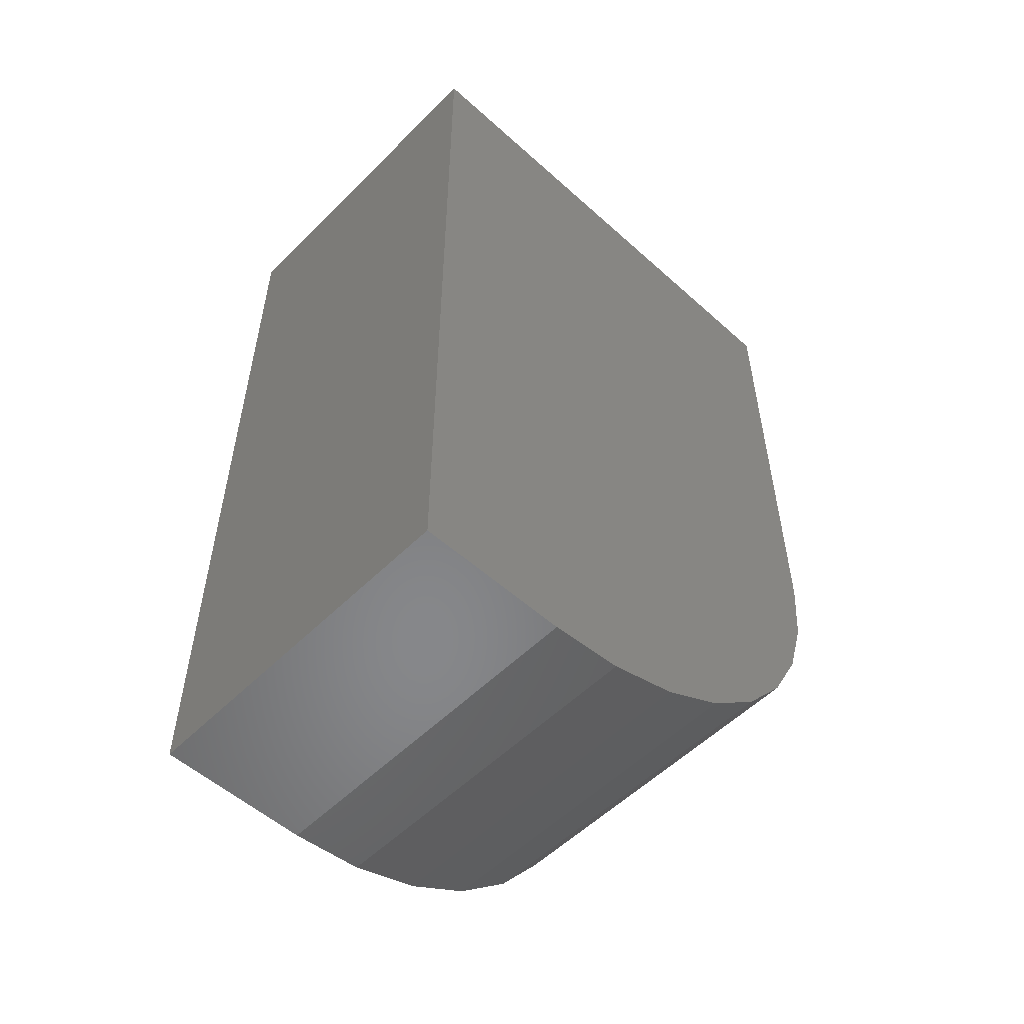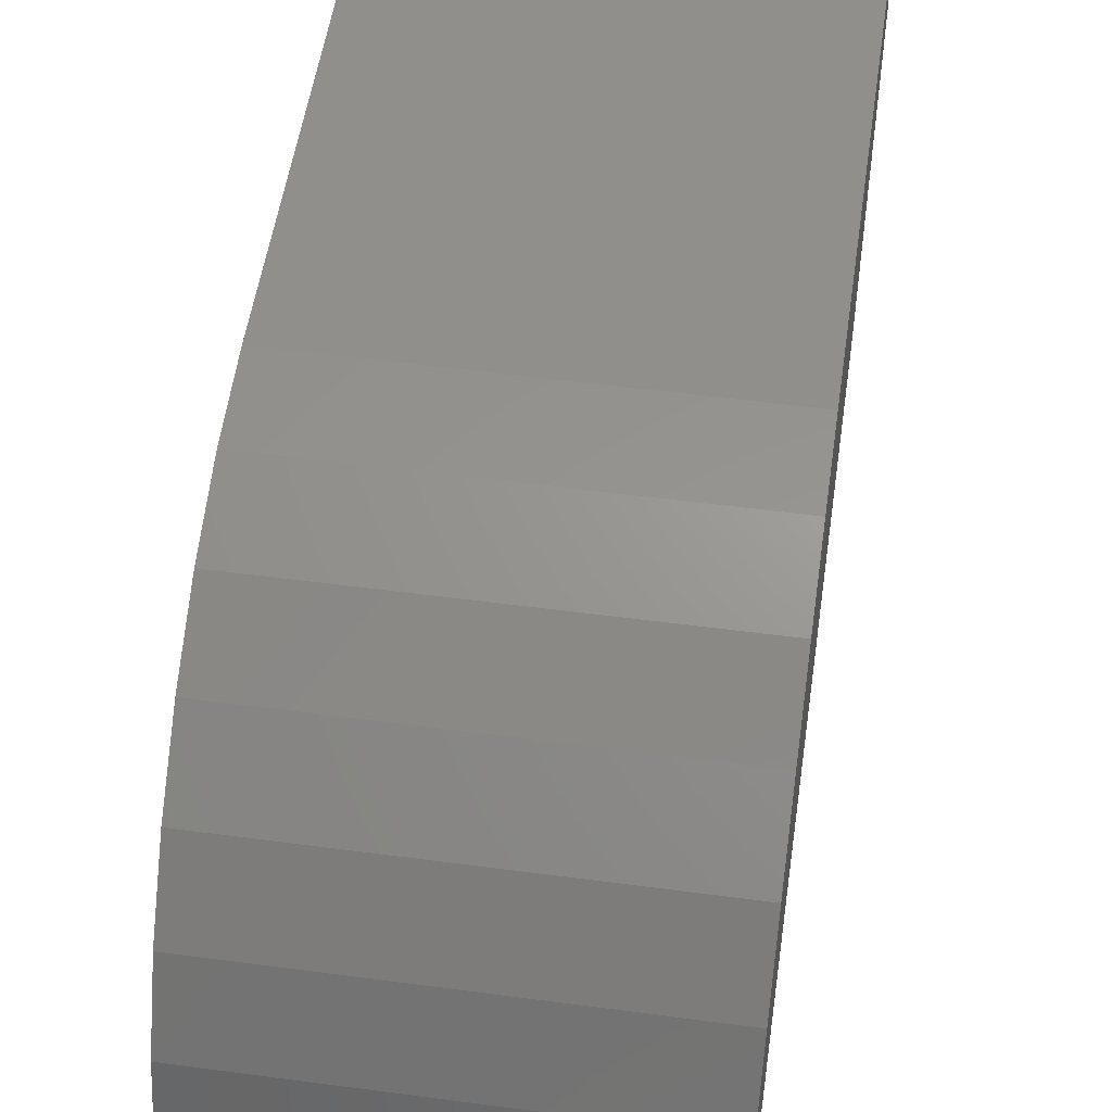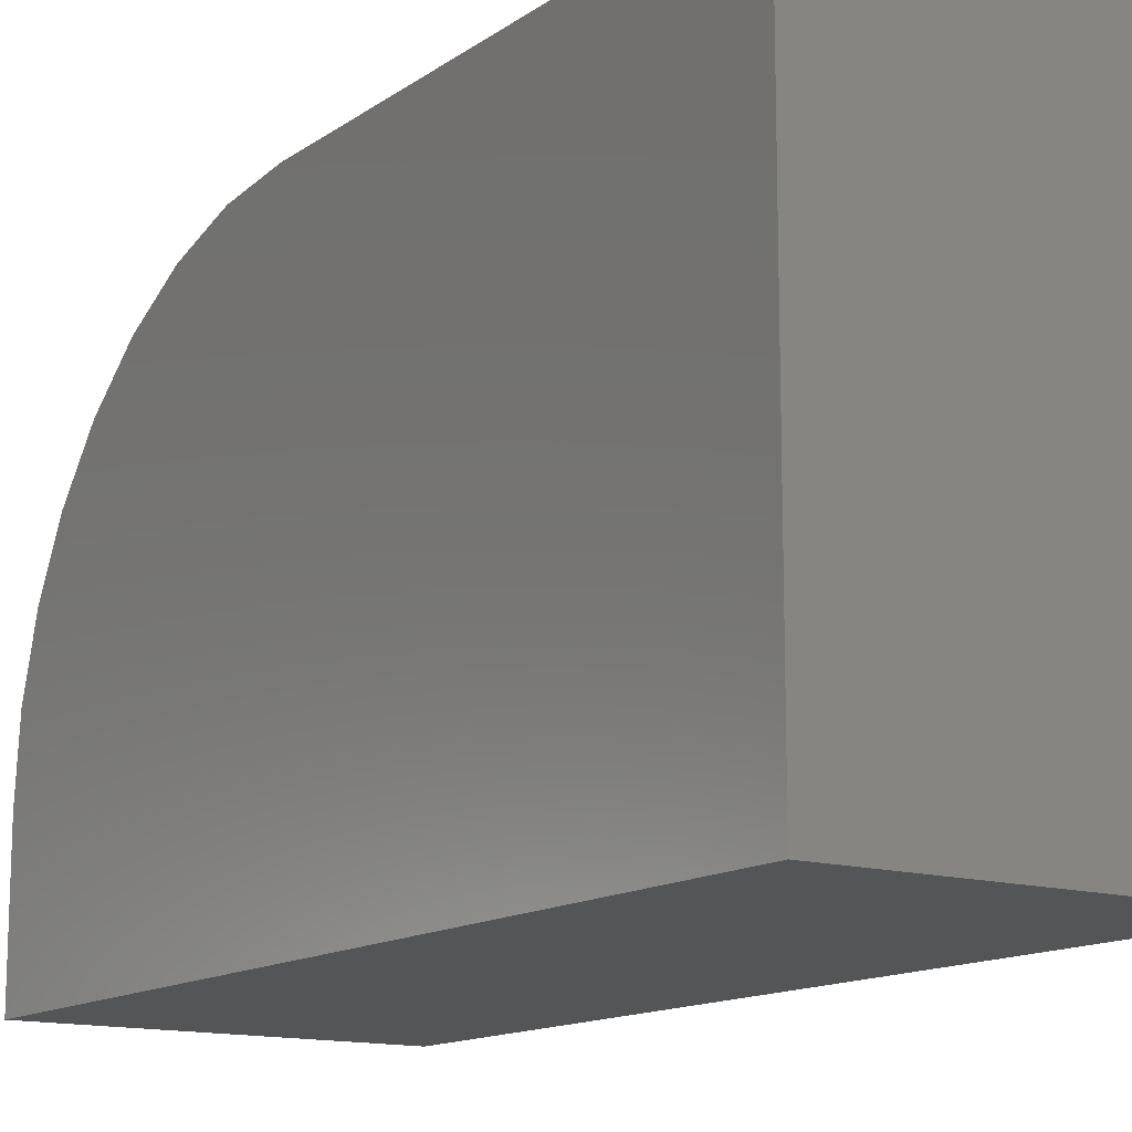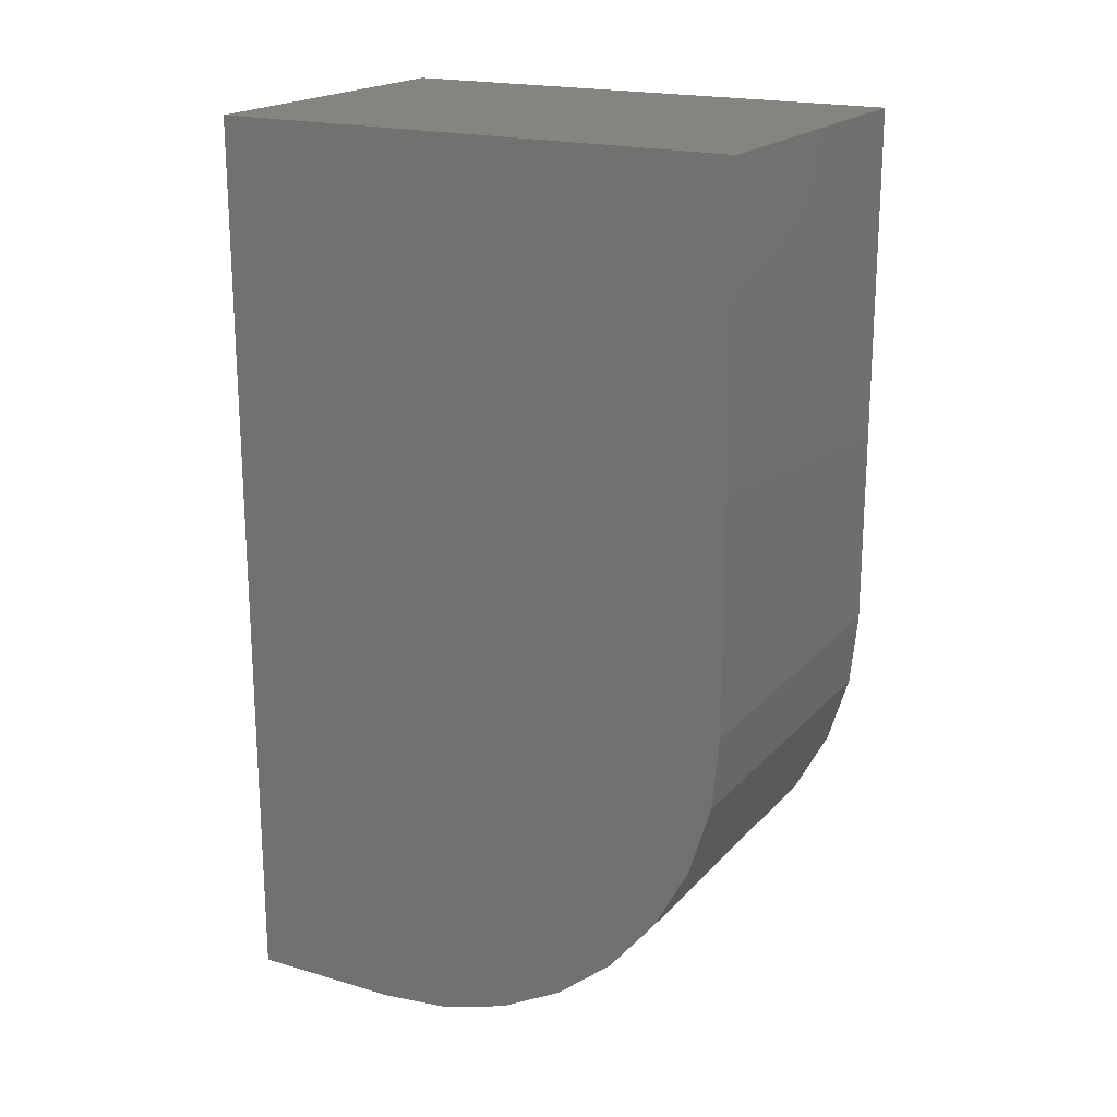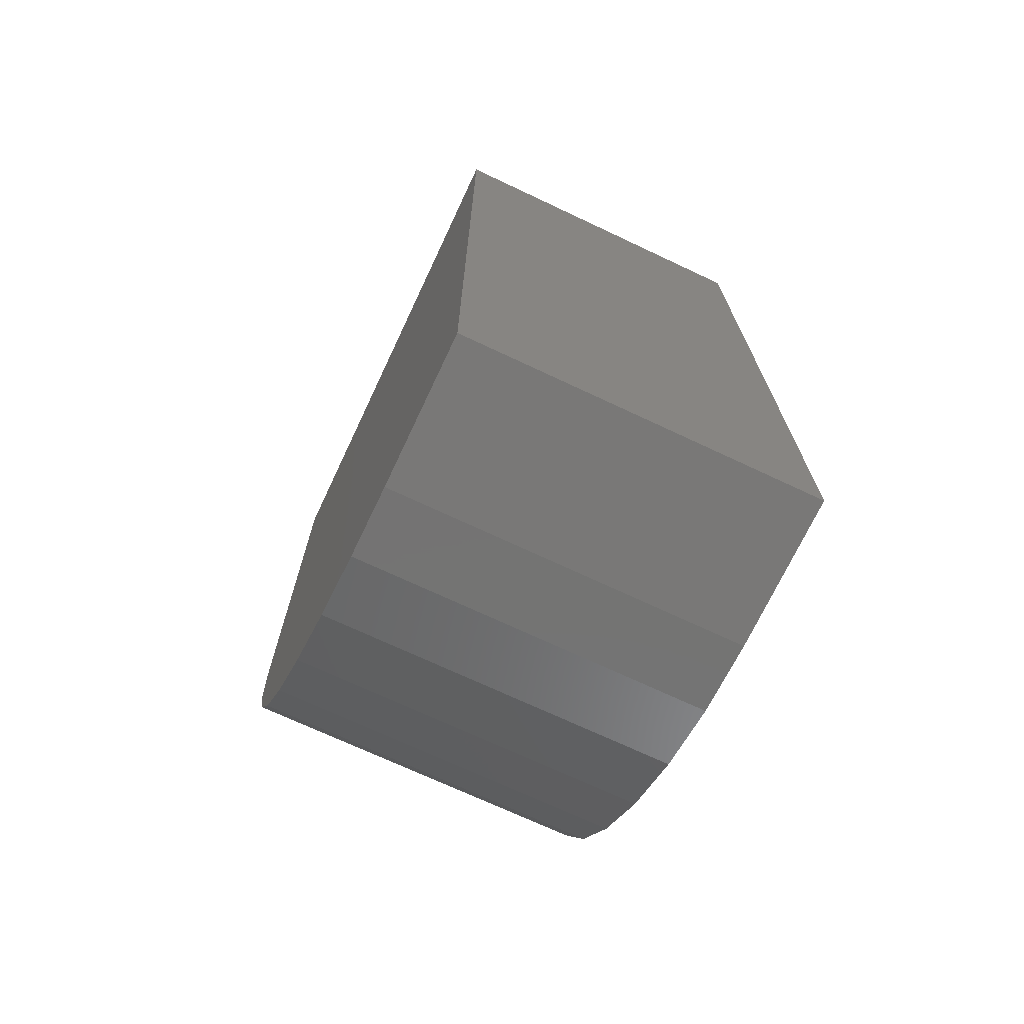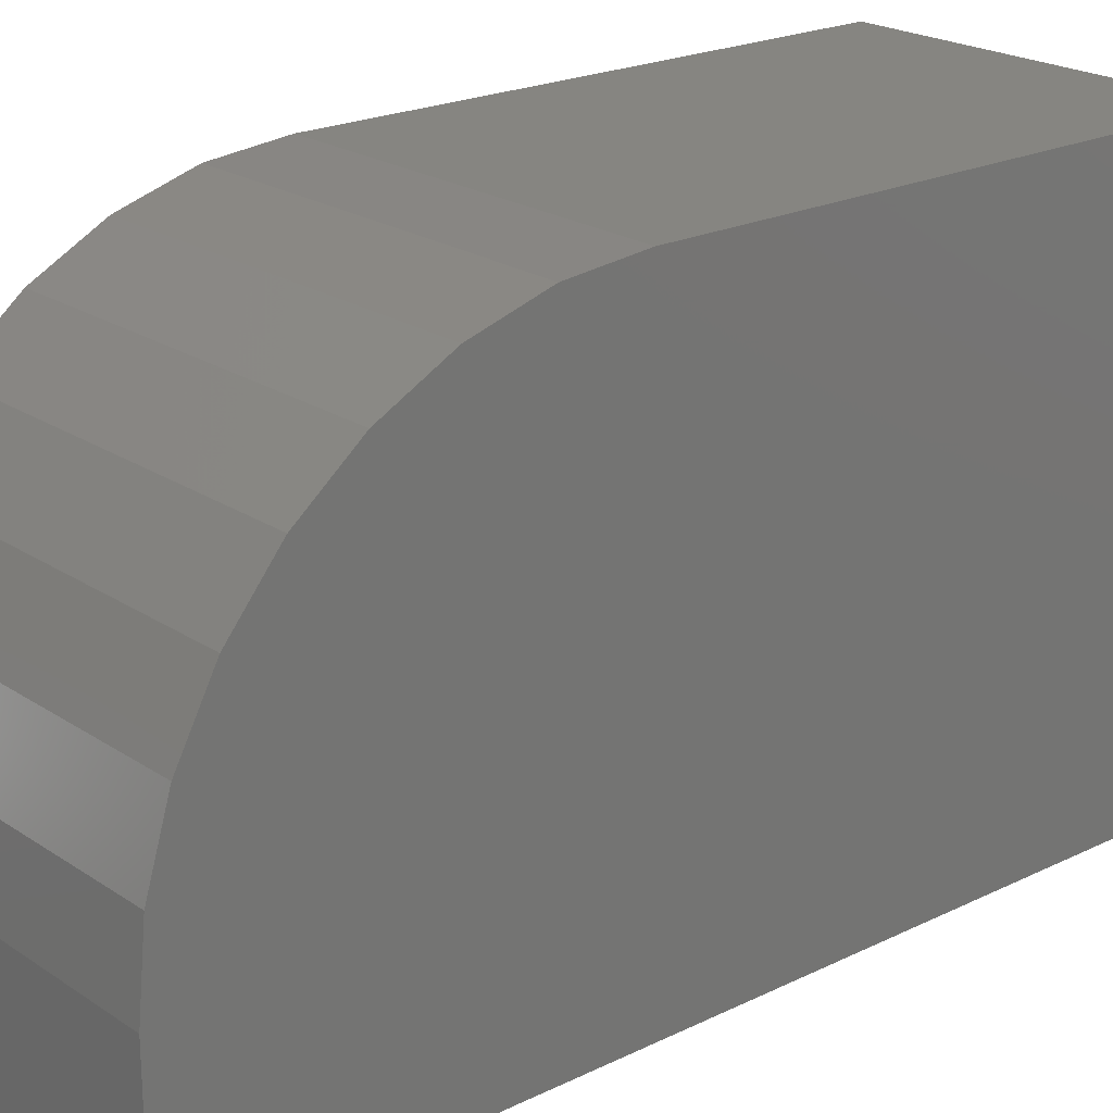
<metadata>
{"format":"stl","ext":"stl","renderer":"f3d","projection":"perspective","resolution":1024,"background":"white","views":[{"elev":-54.1,"azim":46.4,"up":"+Z"},{"elev":52.0,"azim":-171.8,"up":"+Y"},{"elev":-13.8,"azim":-34.1,"up":"+Y"},{"elev":19.4,"azim":118.7,"up":"+Z"},{"elev":-71.2,"azim":-25.2,"up":"+Z"},{"elev":21.5,"azim":-130.7,"up":"+Y"}]}
</metadata>
<code>
# stl→obj: 24 verts, 44 faces
v 0.6797 0.25 0
v 0.6797 0.2812 0
v 0.7522 0.25 0
v 0.7522 0.2812 0
v 0.6797 0.3594 0.07812
v 0.6797 0.3579 0.06288
v 0.6797 0.3534 0.04823
v 0.6797 0.3462 0.03472
v 0.6797 0.3365 0.02288
v 0.6797 0.3247 0.01317
v 0.6797 0.3111 0.005947
v 0.6797 0.2965 0.001501
v 0.6797 0.25 0.1875
v 0.6797 0.3594 0.1875
v 0.7522 0.3594 0.07812
v 0.7522 0.3594 0.1875
v 0.7522 0.2965 0.001501
v 0.7522 0.25 0.1875
v 0.7522 0.3111 0.005947
v 0.7522 0.3247 0.01317
v 0.7522 0.3365 0.02288
v 0.7522 0.3462 0.03472
v 0.7522 0.3534 0.04823
v 0.7522 0.3579 0.06288
f 1 2 3
f 3 2 4
f 5 6 7
f 5 7 8
f 5 8 9
f 5 9 10
f 5 10 11
f 5 11 12
f 5 12 2
f 5 2 1
f 5 1 13
f 5 13 14
f 15 5 16
f 16 5 14
f 4 17 3
f 15 16 18
f 15 18 3
f 15 3 17
f 15 17 19
f 15 19 20
f 15 20 21
f 15 21 22
f 15 22 23
f 15 23 24
f 4 2 17
f 17 2 12
f 17 12 19
f 19 12 11
f 19 11 20
f 20 11 10
f 20 10 21
f 21 10 9
f 21 9 22
f 22 9 8
f 22 8 23
f 23 8 7
f 23 7 24
f 24 7 6
f 24 6 15
f 15 6 5
f 13 18 14
f 14 18 16
f 1 3 13
f 13 3 18

</code>
